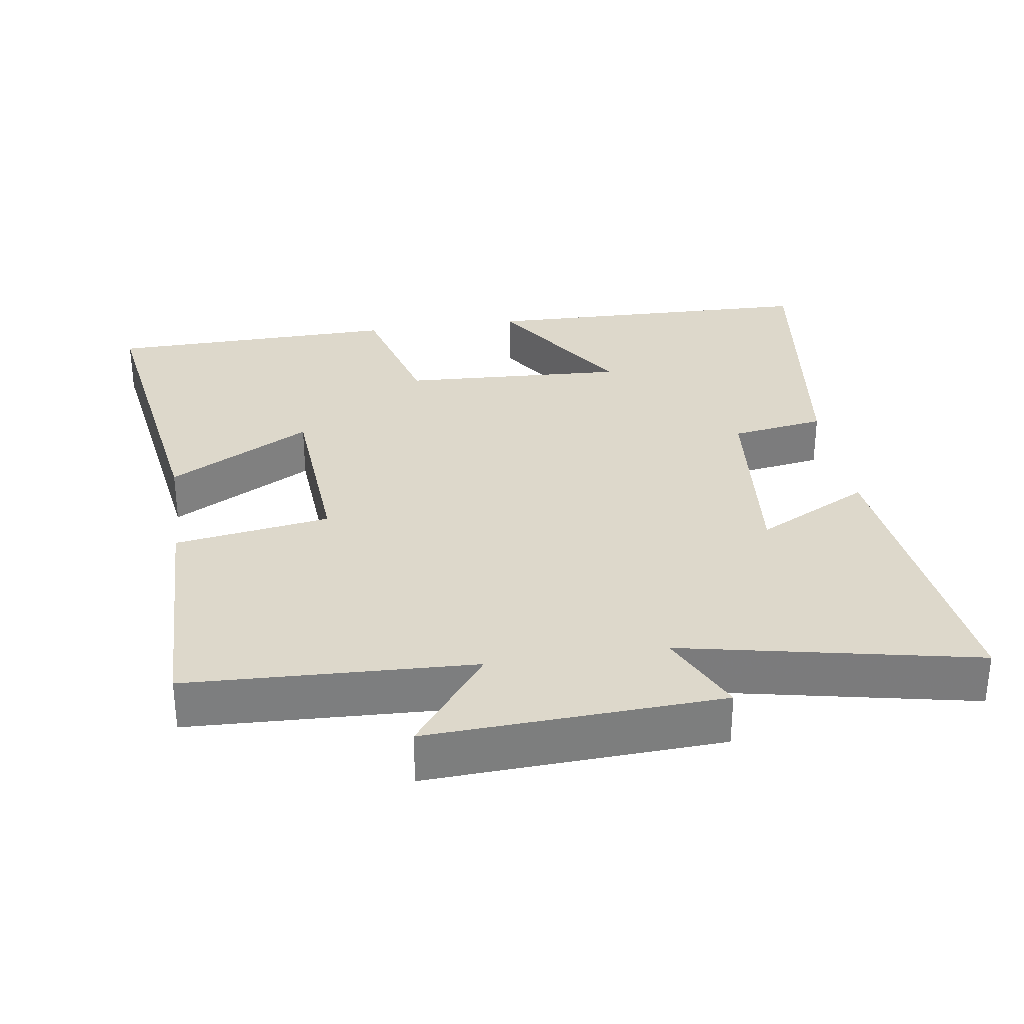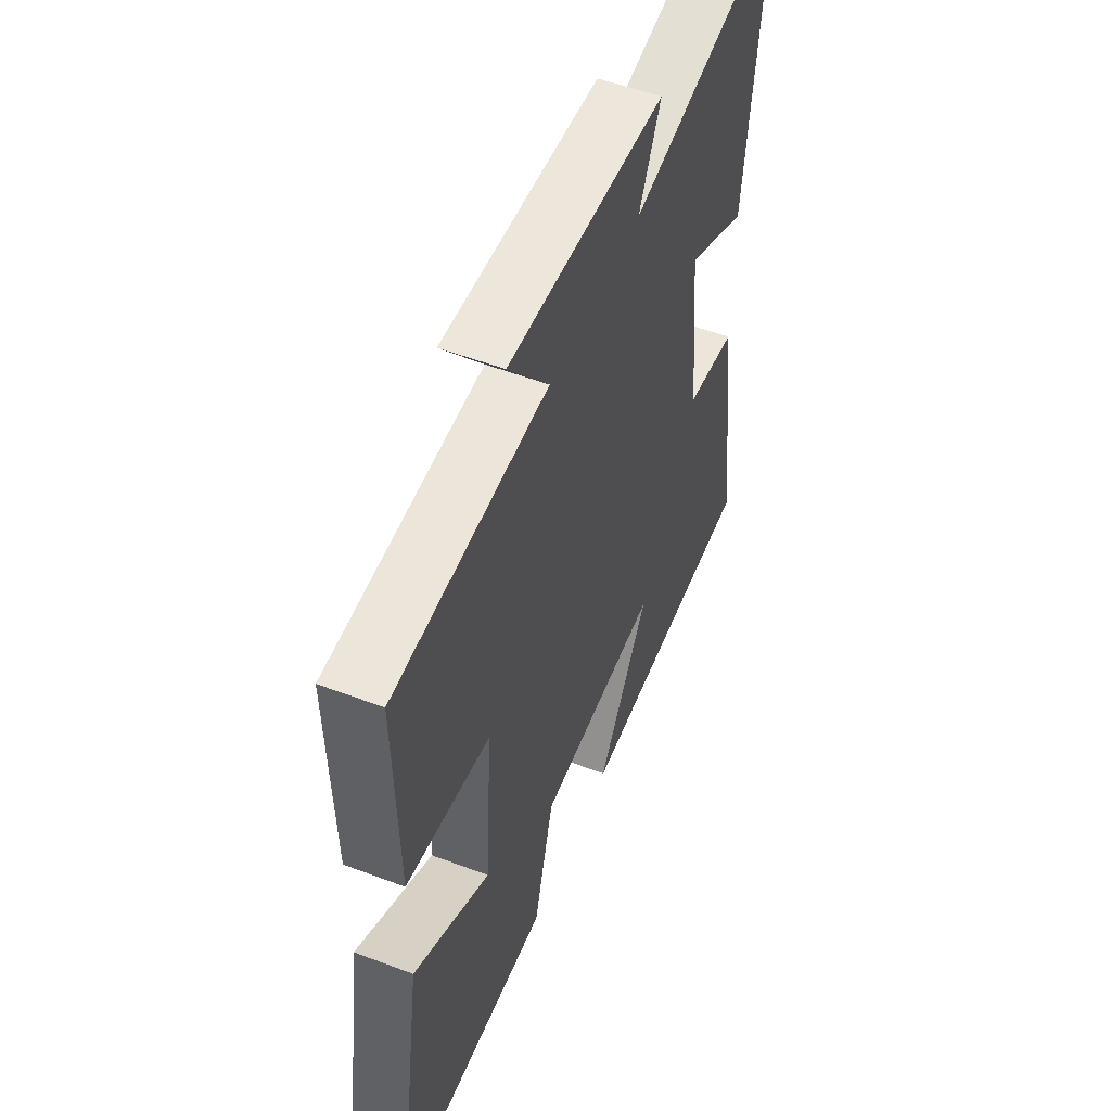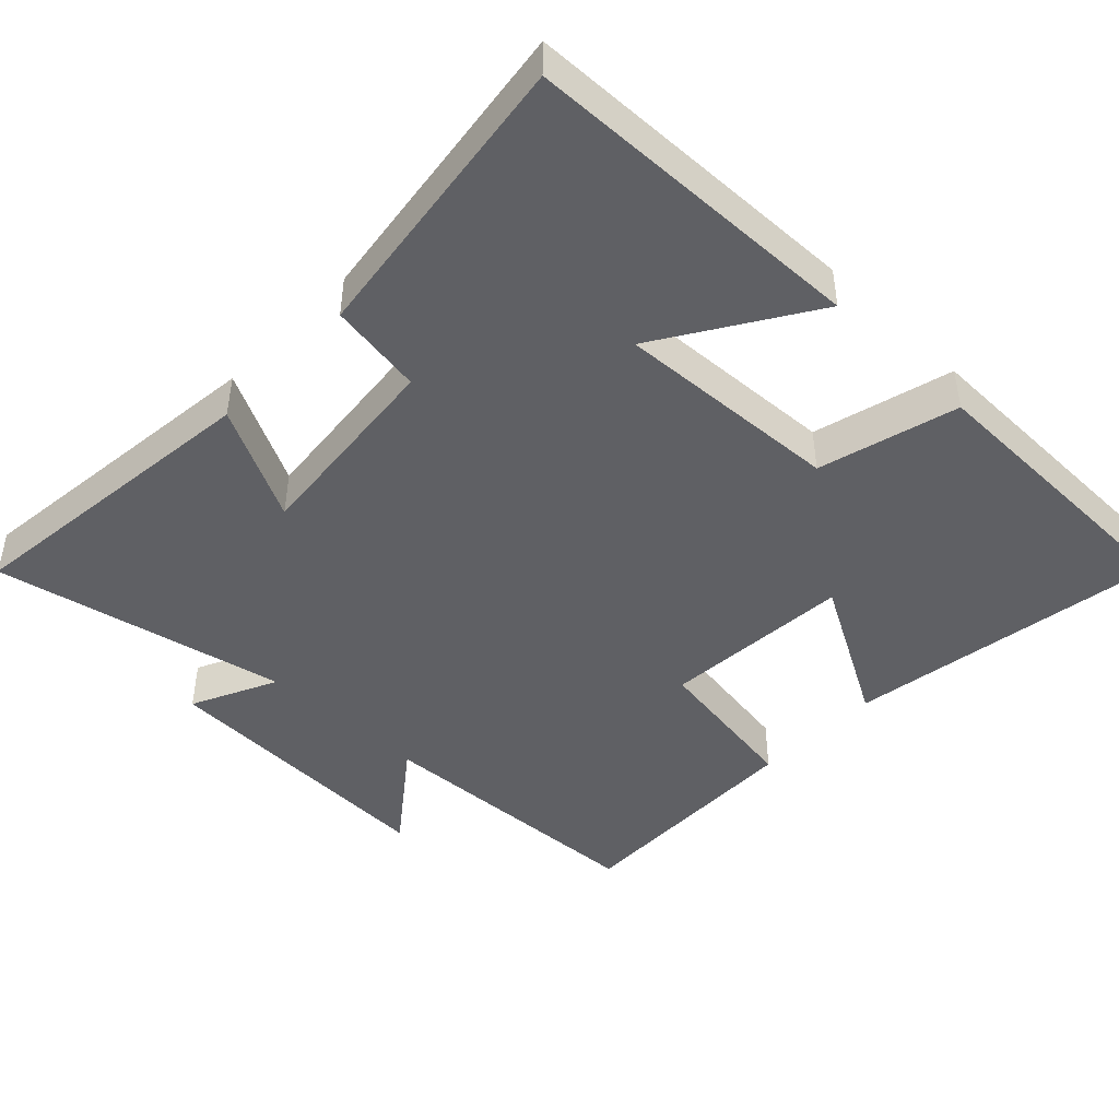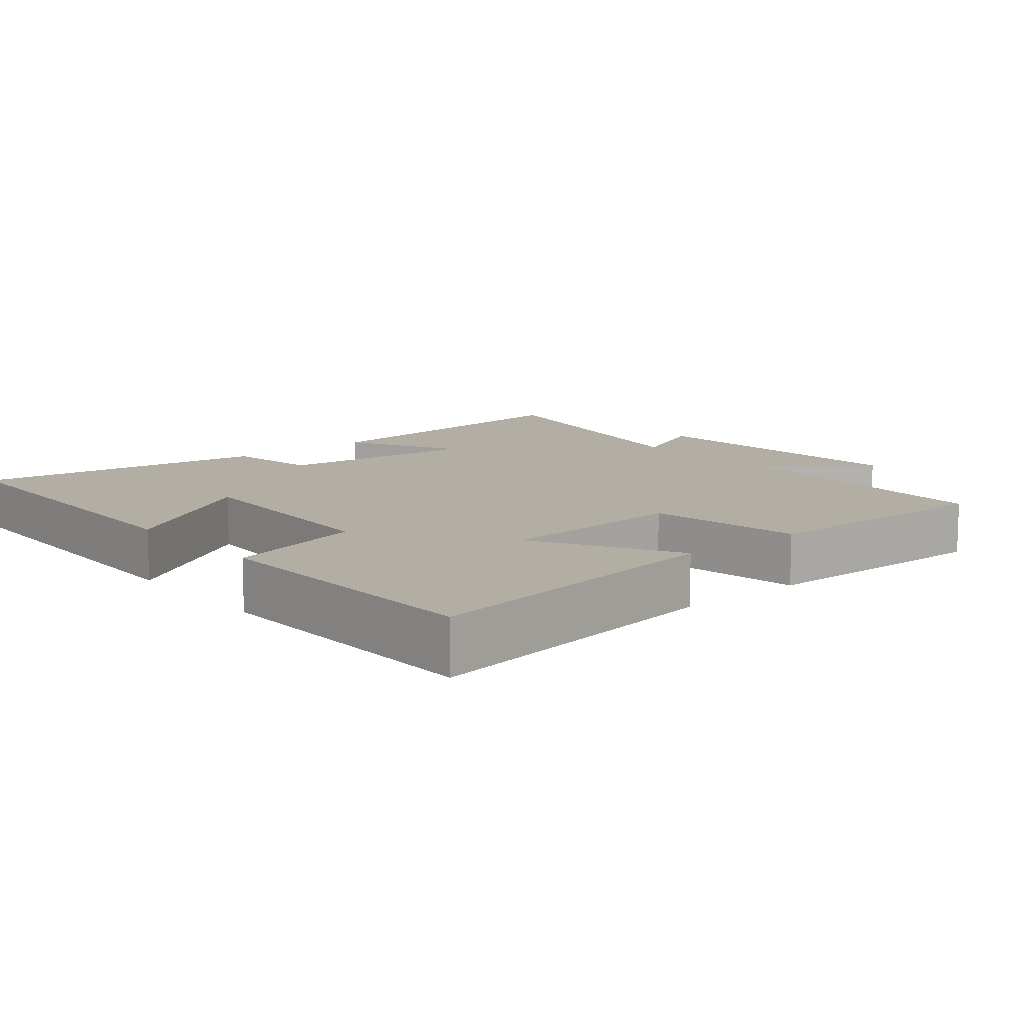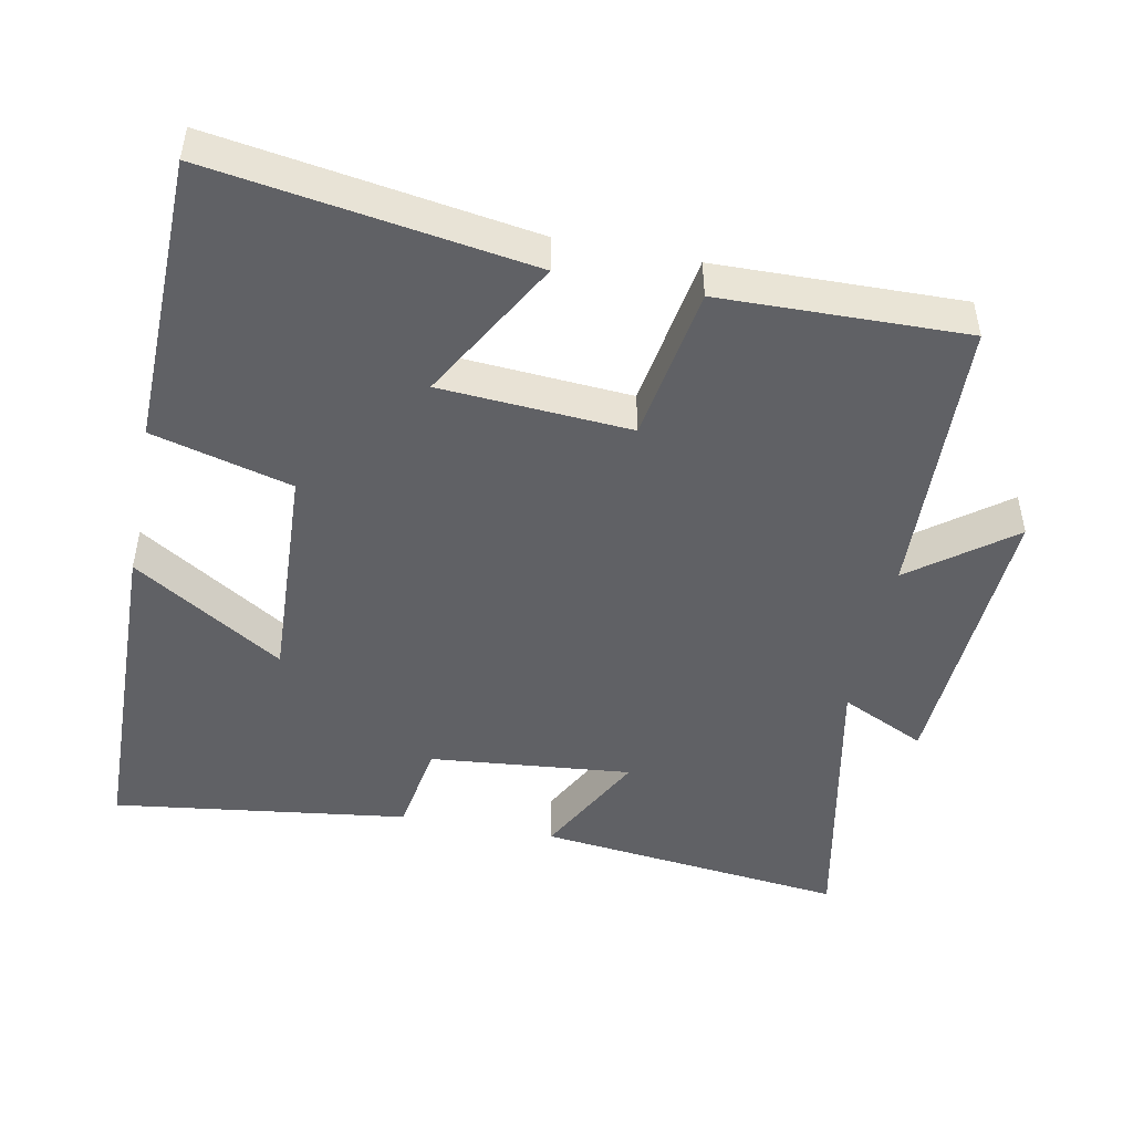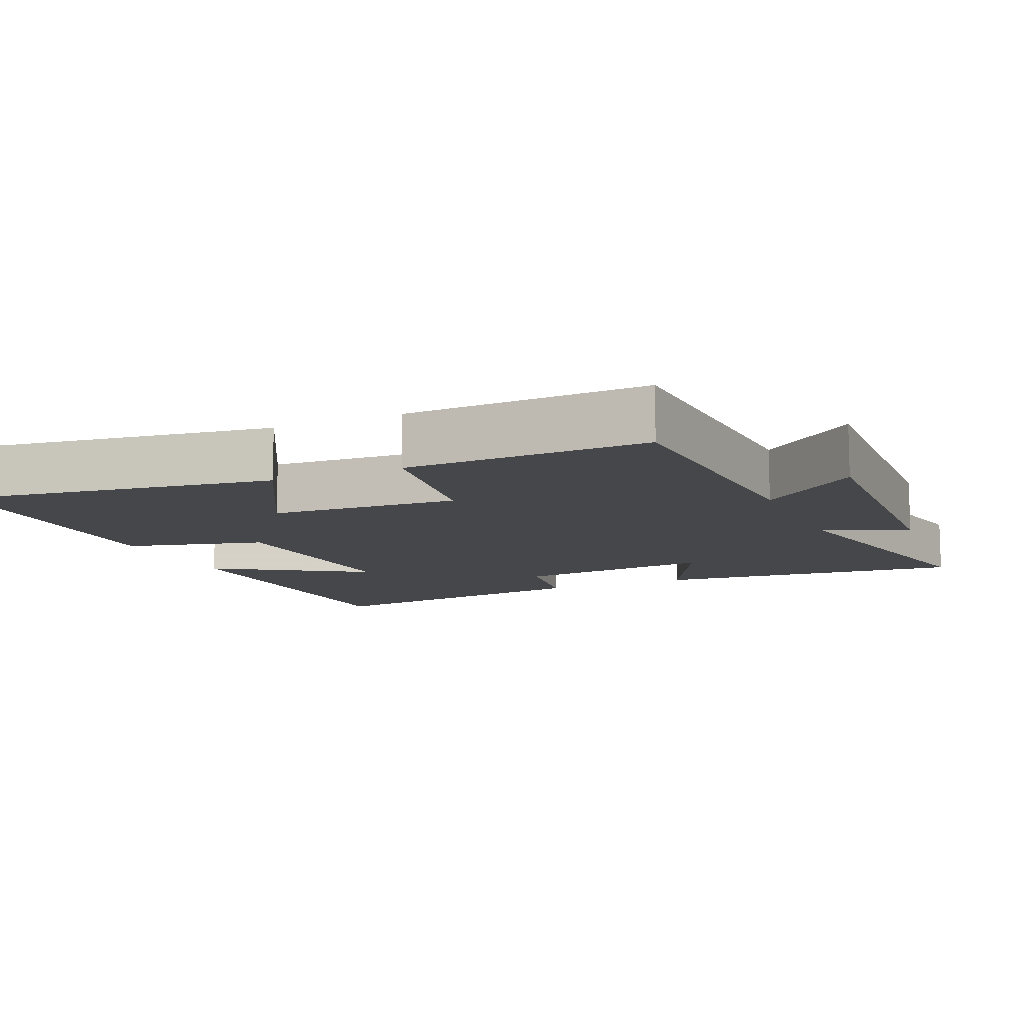
<metadata>
{"format":"obj","ext":"obj","renderer":"f3d","projection":"perspective","resolution":1024,"background":"white","views":[{"elev":31.1,"azim":-8.6,"up":"+Y"},{"elev":53.5,"azim":-68.0,"up":"+Z"},{"elev":-44.9,"azim":136.2,"up":"+Y"},{"elev":11.0,"azim":-130.0,"up":"+Y"},{"elev":-47.5,"azim":-101.3,"up":"+Y"},{"elev":-10.8,"azim":-65.8,"up":"+Y"}]}
</metadata>
<code>
v 0.549 0.07 0.585
v 0.5 0.07 0.148
v 0.34 0.07 0.231
v 0.368 0.07 -0.053
v 0.5 0.07 -0.074
v 0.556 0.07 -0.489
v 0.076 0.07 -0.5
v 0.21 0.07 -0.289
v -0.106 0.07 -0.305
v -0.158 0.07 -0.5
v -0.568 0.07 -0.492
v -0.5 0.07 -0.048
v -0.3 0.07 -0.16
v -0.282 0.07 0.106
v -0.5 0.07 0.14
v -0.508 0.07 0.483
v -0.108 0.07 0.5
v -0.215 0.07 0.64
v 0.195 0.07 0.62
v 0.138 0.07 0.5
v 0.549 0 0.585
v 0.5 0 0.148
v 0.34 0 0.231
v 0.368 0 -0.053
v 0.5 0 -0.074
v 0.556 0 -0.489
v 0.076 0 -0.5
v 0.21 0 -0.289
v -0.106 0 -0.305
v -0.158 0 -0.5
v -0.568 0 -0.492
v -0.5 0 -0.048
v -0.3 0 -0.16
v -0.282 0 0.106
v -0.5 0 0.14
v -0.508 0 0.483
v -0.108 0 0.5
v -0.215 0 0.64
v 0.195 0 0.62
v 0.138 0 0.5
f 17 18 19 20
f 16 17 20
f 15 16 20
f 14 15 20
f 13 14 20 1
f 11 12 13
f 10 11 13
f 9 10 13
f 8 9 13
f 6 7 8
f 5 6 8
f 4 5 8
f 3 4 8 13
f 1 2 3
f 1 3 13
f 40 39 38 37
f 40 37 36
f 40 36 35
f 40 35 34
f 21 40 34 33
f 33 32 31
f 33 31 30
f 33 30 29
f 33 29 28
f 28 27 26
f 28 26 25
f 28 25 24
f 33 28 24 23
f 23 22 21
f 33 23 21
f 1 21 22 2
f 2 22 23 3
f 3 23 24 4
f 4 24 25 5
f 5 25 26 6
f 6 26 27 7
f 7 27 28 8
f 8 28 29 9
f 9 29 30 10
f 10 30 31 11
f 11 31 32 12
f 12 32 33 13
f 13 33 34 14
f 14 34 35 15
f 15 35 36 16
f 16 36 37 17
f 17 37 38 18
f 18 38 39 19
f 19 39 40 20
f 20 40 21 1

</code>
